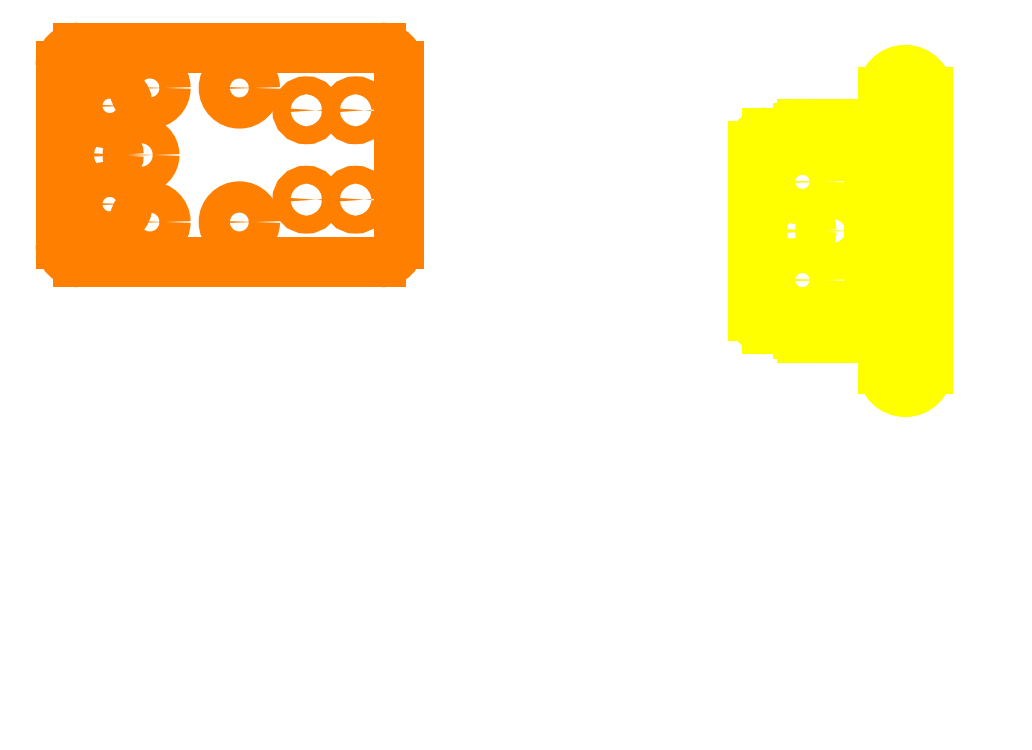
<metadata>
{"format":"dxf","ext":"dxf","renderer":"ezdxf+matplotlib","layout":"modelspace","background":"white","min_lineweight":24,"dpi":150}
</metadata>
<code>
0
SECTION
2
ENTITIES
0
LINE
8
Baseplate
10
34.55
20
45.3
30
0
11
9.424
21
20.17
31
0
0
LINE
8
Baseplate
10
6.595
20
19
30
0
11
-6.595
21
19
31
0
0
LINE
8
Baseplate
10
19
20
-6.595
30
0
11
19
21
6.595
31
0
0
LINE
8
Baseplate
10
-6.595
20
-19
30
0
11
6.595
21
-19
31
0
0
CIRCLE
8
Baseplate
10
0
20
0
30
0
40
10
0
LINE
8
Baseplate
10
40.2
20
45.3
30
0
11
47.32
21
38.18
31
0
0
CIRCLE
8
Baseplate
10
-36.74
20
36.74
30
0
40
1.5
0
POINT
8
Baseplate
10
0
20
0
30
0
0
CIRCLE
8
Baseplate
10
-15.62
20
15.62
30
0
40
1.5
0
CIRCLE
8
Baseplate
10
-22.82
20
22.82
30
0
40
1.5
0
CIRCLE
8
Baseplate
10
-15.62
20
-15.62
30
0
40
1.5
0
CIRCLE
8
Baseplate
10
-22.82
20
-22.82
30
0
40
1.5
0
CIRCLE
8
Baseplate
10
-36.74
20
-36.74
30
0
40
1.5
0
CIRCLE
8
Baseplate
10
15.62
20
-15.62
30
0
40
1.5
0
CIRCLE
8
Baseplate
10
22.82
20
-22.82
30
0
40
1.5
0
CIRCLE
8
Baseplate
10
36.74
20
-36.74
30
0
40
1.5
0
CIRCLE
8
Baseplate
10
15.62
20
15.62
30
0
40
1.5
0
CIRCLE
8
Baseplate
10
22.82
20
22.82
30
0
40
1.5
0
CIRCLE
8
Baseplate
10
36.74
20
36.74
30
0
40
1.5
0
ARC
8
Baseplate
10
-40.25
20
31.11
30
0
40
10
50
135
51
180
0
ARC
8
Baseplate
10
40.25
20
31.11
30
0
40
10
50
0
51
45
0
ARC
8
Baseplate
10
40.25
20
-31.11
30
0
40
10
50
315
51
0
0
ARC
8
Baseplate
10
-40.25
20
-31.11
30
0
40
10
50
180
51
225
0
ARC
8
Baseplate
10
-38.25
20
24.67
30
0
40
2
50
45
51
180
0
ARC
8
Baseplate
10
38.25
20
24.67
30
0
40
2
50
0
51
135
0
ARC
8
Baseplate
10
38.25
20
-24.67
30
0
40
2
50
225
51
0
0
ARC
8
Baseplate
10
-38.25
20
-24.67
30
0
40
2
50
180
51
315
0
ARC
8
Baseplate
10
-6.595
20
23
30
0
40
4
50
225
51
270
0
ARC
8
Baseplate
10
6.595
20
23
30
0
40
4
50
270
51
315
0
ARC
8
Baseplate
10
23
20
6.595
30
0
40
4
50
135
51
180
0
ARC
8
Baseplate
10
23
20
-6.595
30
0
40
4
50
180
51
225
0
ARC
8
Baseplate
10
6.595
20
-23
30
0
40
4
50
45
51
90
0
ARC
8
Baseplate
10
-6.595
20
-23
30
0
40
4
50
90
51
135
0
LINE
8
Baseplate
10
-47.32
20
38.18
30
0
11
-40.2
21
45.3
31
0
0
LINE
8
Baseplate
10
-9.424
20
20.17
30
0
11
-34.55
21
45.3
31
0
0
LINE
8
Baseplate
10
-40.2
20
-45.3
30
0
11
-47.32
21
-38.18
31
0
0
LINE
8
Baseplate
10
-34.55
20
-45.3
30
0
11
-9.424
21
-20.17
31
0
0
LINE
8
Baseplate
10
47.32
20
-38.18
30
0
11
40.2
21
-45.3
31
0
0
LINE
8
Baseplate
10
9.424
20
-20.17
30
0
11
34.55
21
-45.3
31
0
0
ARC
8
Baseplate
10
-37.38
20
-42.47
30
0
40
4
50
225
51
315
0
ARC
8
Baseplate
10
37.38
20
-42.47
30
0
40
4
50
225
51
315
0
ARC
8
Baseplate
10
37.38
20
42.47
30
0
40
4
50
45
51
135
0
ARC
8
Baseplate
10
-37.38
20
42.47
30
0
40
4
50
45
51
135
0
LINE
8
Baseplate
10
40.25
20
-24.67
30
0
11
40.25
21
-23.5
31
0
0
LINE
8
Baseplate
10
40.25
20
23.5
30
0
11
40.25
21
24.67
31
0
0
LINE
8
Baseplate
10
50.25
20
-31.11
30
0
11
50.25
21
-24.5
31
0
0
LINE
8
Baseplate
10
50.25
20
24.5
30
0
11
50.25
21
31.11
31
0
0
LINE
8
Baseplate
10
39.25
20
22.5
30
0
11
35.66
21
22.5
31
0
0
LINE
8
Baseplate
10
34.96
20
24.21
30
0
11
36.84
21
26.09
31
0
0
LINE
8
Baseplate
10
36.84
20
-26.09
30
0
11
34.96
21
-24.21
31
0
0
LINE
8
Baseplate
10
35.66
20
-22.5
30
0
11
39.25
21
-22.5
31
0
0
ARC
8
Baseplate
10
35.66
20
23.5
30
0
40
1
50
135
51
270
0
ARC
8
Baseplate
10
35.66
20
-23.5
30
0
40
1
50
90
51
225
0
ARC
8
Baseplate
10
39.25
20
-23.5
30
0
40
1
50
0
51
90
0
ARC
8
Baseplate
10
39.25
20
23.5
30
0
40
1
50
270
51
0
0
LINE
8
Baseplate
10
34
20
17
30
0
11
62
21
17
31
0
0
LINE
8
Baseplate
10
63
20
18
30
0
11
63
21
19
31
0
0
LINE
8
Baseplate
10
62
20
20
30
0
11
34
21
20
31
0
0
LINE
8
Baseplate
10
33
20
19
30
0
11
33
21
18
31
0
0
LINE
8
Baseplate
10
75
20
17
30
0
11
96
21
17
31
0
0
LINE
8
Baseplate
10
74
20
19
30
0
11
74
21
18
31
0
0
ARC
8
Baseplate
10
34
20
19
30
0
40
1
50
90
51
180
0
ARC
8
Baseplate
10
62
20
19
30
0
40
1
50
0
51
90
0
ARC
8
Baseplate
10
62
20
18
30
0
40
1
50
270
51
0
0
ARC
8
Baseplate
10
34
20
18
30
0
40
1
50
180
51
270
0
ARC
8
Baseplate
10
75
20
18
30
0
40
1
50
180
51
270
0
ARC
8
Baseplate
10
96
20
18
30
0
40
1
50
270
51
0
0
LINE
8
Baseplate
10
52.25
20
22.5
30
0
11
78
21
22.5
31
0
0
LINE
8
Baseplate
10
98
20
22.5
30
0
11
93
21
22.5
31
0
0
LINE
8
Baseplate
10
74
20
22.5
30
0
11
74
21
22.5
31
0
0
LINE
8
Baseplate
10
75
20
20
30
0
11
78
21
20
31
0
0
LINE
8
Baseplate
10
96
20
20
30
0
11
93
21
20
31
0
0
LINE
8
Baseplate
10
92
20
21
30
0
11
92
21
21.5
31
0
0
LINE
8
Baseplate
10
79
20
21.5
30
0
11
79
21
21
31
0
0
LINE
8
Baseplate
10
97
20
18
30
0
11
97
21
19
31
0
0
ARC
8
Baseplate
10
75
20
19
30
0
40
1
50
90
51
180
0
ARC
8
Baseplate
10
78
20
21
30
0
40
1
50
270
51
0
0
ARC
8
Baseplate
10
78
20
21.5
30
0
40
1
50
0
51
90
0
ARC
8
Baseplate
10
93
20
21.5
30
0
40
1
50
90
51
180
0
ARC
8
Baseplate
10
93
20
21
30
0
40
1
50
180
51
270
0
ARC
8
Baseplate
10
96
20
19
30
0
40
1
50
0
51
90
0
ARC
8
Baseplate
10
98
20
20.5
30
0
40
2
50
0
51
90
0
ARC
8
Baseplate
10
52.25
20
24.5
30
0
40
2
50
180
51
270
0
ARC
8
Baseplate
10
75
20
-18
30
0
40
1
50
90
51
180
0
ARC
8
Baseplate
10
96
20
-18
30
0
40
1
50
0
51
90
0
LINE
8
Baseplate
10
52.25
20
-22.5
30
0
11
78
21
-22.5
31
0
0
LINE
8
Baseplate
10
98
20
-22.5
30
0
11
93
21
-22.5
31
0
0
LINE
8
Baseplate
10
74
20
-22.5
30
0
11
74
21
-22.5
31
0
0
LINE
8
Baseplate
10
75
20
-20
30
0
11
78
21
-20
31
0
0
LINE
8
Baseplate
10
96
20
-20
30
0
11
93
21
-20
31
0
0
LINE
8
Baseplate
10
92
20
-21
30
0
11
92
21
-21.5
31
0
0
LINE
8
Baseplate
10
79
20
-21.5
30
0
11
79
21
-21
31
0
0
LINE
8
Baseplate
10
97
20
-18
30
0
11
97
21
-19
31
0
0
ARC
8
Baseplate
10
75
20
-19
30
0
40
1
50
180
51
270
0
ARC
8
Baseplate
10
78
20
-21
30
0
40
1
50
0
51
90
0
ARC
8
Baseplate
10
78
20
-21.5
30
0
40
1
50
270
51
0
0
LINE
8
Baseplate
10
34
20
-17
30
0
11
62
21
-17
31
0
0
ARC
8
Baseplate
10
93
20
-21.5
30
0
40
1
50
180
51
270
0
LINE
8
Baseplate
10
63
20
-18
30
0
11
63
21
-19
31
0
0
ARC
8
Baseplate
10
93
20
-21
30
0
40
1
50
90
51
180
0
LINE
8
Baseplate
10
62
20
-20
30
0
11
34
21
-20
31
0
0
ARC
8
Baseplate
10
96
20
-19
30
0
40
1
50
270
51
0
0
LINE
8
Baseplate
10
33
20
-19
30
0
11
33
21
-18
31
0
0
ARC
8
Baseplate
10
98
20
-20.5
30
0
40
2
50
270
51
0
0
LINE
8
Baseplate
10
75
20
-17
30
0
11
96
21
-17
31
0
0
ARC
8
Baseplate
10
52.25
20
-24.5
30
0
40
2
50
90
51
180
0
LINE
8
Baseplate
10
74
20
-19
30
0
11
74
21
-18
31
0
0
ARC
8
Baseplate
10
34
20
-19
30
0
40
1
50
180
51
270
0
ARC
8
Baseplate
10
62
20
-19
30
0
40
1
50
270
51
0
0
ARC
8
Baseplate
10
62
20
-18
30
0
40
1
50
0
51
90
0
ARC
8
Baseplate
10
34
20
-18
30
0
40
1
50
90
51
180
0
LINE
8
Baseplate
10
100
20
-20.5
30
0
11
100
21
20.5
31
0
0
LINE
8
Baseplate
10
37
20
-7.5
30
0
11
43
21
-7.5
31
0
0
LINE
8
Baseplate
10
45
20
-5.5
30
0
11
45
21
5.5
31
0
0
LINE
8
Baseplate
10
43
20
7.5
30
0
11
37
21
7.5
31
0
0
LINE
8
Baseplate
10
35
20
5.5
30
0
11
35
21
-5.5
31
0
0
LINE
8
Baseplate
10
67
20
-7.5
30
0
11
73
21
-7.5
31
0
0
LINE
8
Baseplate
10
75
20
-5.5
30
0
11
75
21
5.5
31
0
0
LINE
8
Baseplate
10
73
20
7.5
30
0
11
67
21
7.5
31
0
0
LINE
8
Baseplate
10
65
20
5.5
30
0
11
65
21
-5.5
31
0
0
LINE
8
Baseplate
10
82
20
-7.5
30
0
11
88
21
-7.5
31
0
0
LINE
8
Baseplate
10
90
20
-5.5
30
0
11
90
21
5.5
31
0
0
LINE
8
Baseplate
10
88
20
7.5
30
0
11
82
21
7.5
31
0
0
LINE
8
Baseplate
10
80
20
5.5
30
0
11
80
21
-5.5
31
0
0
ARC
8
Baseplate
10
37
20
5.5
30
0
40
2
50
90
51
180
0
ARC
8
Baseplate
10
43
20
5.5
30
0
40
2
50
360
51
90
0
ARC
8
Baseplate
10
43
20
-5.5
30
0
40
2
50
270
51
0
0
ARC
8
Baseplate
10
37
20
-5.5
30
0
40
2
50
180
51
270
0
ARC
8
Baseplate
10
67
20
5.5
30
0
40
2
50
90
51
180
0
ARC
8
Baseplate
10
73
20
5.5
30
0
40
2
50
360
51
90
0
ARC
8
Baseplate
10
73
20
-5.5
30
0
40
2
50
270
51
0
0
ARC
8
Baseplate
10
67
20
-5.5
30
0
40
2
50
180
51
270
0
ARC
8
Baseplate
10
82
20
5.5
30
0
40
2
50
90
51
180
0
ARC
8
Baseplate
10
88
20
5.5
30
0
40
2
50
360
51
90
0
ARC
8
Baseplate
10
88
20
-5.5
30
0
40
2
50
270
51
0
0
ARC
8
Baseplate
10
82
20
-5.5
30
0
40
2
50
180
51
270
0
LINE
8
Baseplate
10
20.17
20
9.424
30
0
11
21.59
21
10.84
31
0
0
LINE
8
Baseplate
10
21.59
20
-10.84
30
0
11
20.17
21
-9.424
31
0
0
LINE
8
Baseplate
10
25
20
9.424
30
0
11
25
21
-9.424
31
0
0
ARC
8
Baseplate
10
23
20
9.424
30
0
40
2
50
0
51
135
0
ARC
8
Baseplate
10
23
20
-9.424
30
0
40
2
50
225
51
0
0
LINE
8
Baseplate
10
52
20
-7.5
30
0
11
58
21
-7.5
31
0
0
LINE
8
Baseplate
10
60
20
-5.5
30
0
11
60
21
5.5
31
0
0
LINE
8
Baseplate
10
58
20
7.5
30
0
11
52
21
7.5
31
0
0
LINE
8
Baseplate
10
50
20
5.5
30
0
11
50
21
-5.5
31
0
0
ARC
8
Baseplate
10
52
20
5.5
30
0
40
2
50
90
51
180
0
ARC
8
Baseplate
10
58
20
5.5
30
0
40
2
50
360
51
90
0
ARC
8
Baseplate
10
58
20
-5.5
30
0
40
2
50
270
51
0
0
ARC
8
Baseplate
10
52
20
-5.5
30
0
40
2
50
180
51
270
0
ARC
8
Baseplate
10
-94
20
-20
30
0
40
4
50
180
51
270
0
LINE
8
Baseplate
10
-98
20
-20
30
0
11
-98
21
20
31
0
0
ARC
8
Baseplate
10
-94
20
20
30
0
40
4
50
90
51
180
0
LINE
8
Baseplate
10
-94
20
24
30
0
11
-52.25
21
24
31
0
0
LINE
8
Baseplate
10
-52.25
20
-24
30
0
11
-94
21
-24
31
0
0
LINE
8
Baseplate
10
-50.25
20
31.11
30
0
11
-50.25
21
26
31
0
0
LINE
8
Baseplate
10
-50.25
20
-26
30
0
11
-50.25
21
-31.11
31
0
0
ARC
8
Baseplate
10
-52.25
20
26
30
0
40
2
50
270
51
0
0
ARC
8
Baseplate
10
-52.25
20
-26
30
0
40
2
50
0
51
90
0
LINE
8
Baseplate
10
-40.25
20
24.67
30
0
11
-40.25
21
12
31
0
0
LINE
8
Baseplate
10
-40.25
20
-12
30
0
11
-40.25
21
-24.67
31
0
0
LINE
8
Baseplate
10
-38.25
20
10
30
0
11
-25.58
21
10
31
0
0
LINE
8
Baseplate
10
-36.84
20
26.09
30
0
11
-24.16
21
13.41
31
0
0
LINE
8
Baseplate
10
-24.16
20
-13.41
30
0
11
-36.84
21
-26.09
31
0
0
LINE
8
Baseplate
10
-38.25
20
-10
30
0
11
-25.58
21
-10
31
0
0
ARC
8
Baseplate
10
-38.25
20
12
30
0
40
2
50
180
51
270
0
ARC
8
Baseplate
10
-25.58
20
12
30
0
40
2
50
270
51
45
0
ARC
8
Baseplate
10
-38.25
20
-12
30
0
40
2
50
90
51
180
0
ARC
8
Baseplate
10
-25.58
20
-12
30
0
40
2
50
315
51
90
0
CIRCLE
8
Camplate
10
85
20
90
30
0
40
2
0
ARC
8
Camplate
10
81
20
50
30
0
40
4
50
180
51
0
0
LINE
8
Camplate
10
77
20
50
30
0
11
77
21
68
31
0
0
ARC
8
Camplate
10
81
20
68
30
0
40
4
50
0
51
180
0
LINE
8
Camplate
10
85
20
68
30
0
11
85
21
49
31
0
0
CIRCLE
8
Camplate
10
85
20
28
30
0
40
2
0
CIRCLE
8
Camplate
10
62
20
70
30
0
40
4
0
CIRCLE
8
Camplate
10
69
20
59
30
0
40
3
0
CIRCLE
8
Camplate
10
62
20
59
30
0
40
2
0
CIRCLE
8
Camplate
10
62
20
48
30
0
40
4
0
LINE
8
Camplate
10
74
20
80
30
0
11
73
21
80
31
0
0
LINE
8
Camplate
10
73
20
78
30
0
11
78
21
78
31
0
0
LINE
8
Camplate
10
80
20
80
30
0
11
80
21
90
31
0
0
LINE
8
Camplate
10
90
20
90
30
0
11
90
21
28
31
0
0
LINE
8
Camplate
10
80
20
28
30
0
11
80
21
38
31
0
0
LINE
8
Camplate
10
78
20
40
30
0
11
73
21
40
31
0
0
LINE
8
Camplate
10
73
20
38
30
0
11
74
21
38
31
0
0
LINE
8
Camplate
10
75
20
37
30
0
11
75
21
36
31
0
0
LINE
8
Camplate
10
74
20
35
30
0
11
62
21
35
31
0
0
LINE
8
Camplate
10
61
20
36
30
0
11
61
21
37
31
0
0
LINE
8
Camplate
10
62
20
38
30
0
11
63
21
38
31
0
0
LINE
8
Camplate
10
63
20
40
30
0
11
60
21
40
31
0
0
LINE
8
Camplate
10
57
20
37
30
0
11
54
21
37
31
0
0
LINE
8
Camplate
10
51
20
40
30
0
11
51
21
78
31
0
0
LINE
8
Camplate
10
54
20
81
30
0
11
57
21
81
31
0
0
LINE
8
Camplate
10
60
20
78
30
0
11
63
21
78
31
0
0
LINE
8
Camplate
10
63
20
80
30
0
11
62
21
80
31
0
0
LINE
8
Camplate
10
61
20
81
30
0
11
61
21
82
31
0
0
LINE
8
Camplate
10
62
20
83
30
0
11
74
21
83
31
0
0
LINE
8
Camplate
10
75
20
82
30
0
11
75
21
81
31
0
0
ARC
8
Camplate
10
74
20
81
30
0
40
1
50
270
51
0
0
ARC
8
Camplate
10
73
20
79
30
0
40
1
50
90
51
270
0
ARC
8
Camplate
10
78
20
80
30
0
40
2
50
270
51
0
0
ARC
8
Camplate
10
85
20
90
30
0
40
5
50
0
51
180
0
ARC
8
Camplate
10
85
20
28
30
0
40
5
50
180
51
0
0
ARC
8
Camplate
10
78
20
38
30
0
40
2
50
0
51
90
0
ARC
8
Camplate
10
73
20
39
30
0
40
1
50
90
51
270
0
ARC
8
Camplate
10
74
20
37
30
0
40
1
50
0
51
90
0
ARC
8
Camplate
10
74
20
36
30
0
40
1
50
270
51
0
0
ARC
8
Camplate
10
62
20
36
30
0
40
1
50
180
51
270
0
ARC
8
Camplate
10
62
20
37
30
0
40
1
50
90
51
180
0
ARC
8
Camplate
10
63
20
39
30
0
40
1
50
270
51
90
0
ARC
8
Camplate
10
60
20
38
30
0
40
2
50
90
51
180
0
ARC
8
Camplate
10
57
20
38
30
0
40
1
50
270
51
0
0
ARC
8
Camplate
10
54
20
40
30
0
40
3
50
180
51
270
0
ARC
8
Camplate
10
54
20
78
30
0
40
3
50
90
51
180
0
ARC
8
Camplate
10
57
20
80
30
0
40
1
50
0
51
90
0
ARC
8
Camplate
10
60
20
80
30
0
40
2
50
180
51
270
0
ARC
8
Camplate
10
63
20
79
30
0
40
1
50
270
51
90
0
ARC
8
Camplate
10
62
20
81
30
0
40
1
50
180
51
270
0
ARC
8
Camplate
10
62
20
82
30
0
40
1
50
90
51
180
0
ARC
8
Camplate
10
74
20
82
30
0
40
1
50
0
51
90
0
CIRCLE
8
Camplate
10
85
20
90
30
0
40
2
0
ARC
8
Camplate
10
81
20
50
30
0
40
4
50
180
51
0
0
LINE
8
Camplate
10
77
20
50
30
0
11
77
21
68
31
0
0
ARC
8
Camplate
10
81
20
68
30
0
40
4
50
0
51
180
0
LINE
8
Camplate
10
85
20
68
30
0
11
85
21
49
31
0
0
CIRCLE
8
Camplate
10
85
20
28
30
0
40
2
0
CIRCLE
8
Camplate
10
62
20
70
30
0
40
4
0
CIRCLE
8
Camplate
10
69
20
59
30
0
40
3
0
CIRCLE
8
Camplate
10
62
20
59
30
0
40
2
0
CIRCLE
8
Camplate
10
62
20
48
30
0
40
4
0
LINE
8
Camplate
10
74
20
80
30
0
11
73
21
80
31
0
0
LINE
8
Camplate
10
73
20
78
30
0
11
78
21
78
31
0
0
LINE
8
Camplate
10
80
20
80
30
0
11
80
21
90
31
0
0
LINE
8
Camplate
10
90
20
90
30
0
11
90
21
28
31
0
0
LINE
8
Camplate
10
80
20
28
30
0
11
80
21
38
31
0
0
LINE
8
Camplate
10
78
20
40
30
0
11
73
21
40
31
0
0
LINE
8
Camplate
10
73
20
38
30
0
11
74
21
38
31
0
0
LINE
8
Camplate
10
75
20
37
30
0
11
75
21
36
31
0
0
LINE
8
Camplate
10
74
20
35
30
0
11
62
21
35
31
0
0
LINE
8
Camplate
10
61
20
36
30
0
11
61
21
37
31
0
0
LINE
8
Camplate
10
62
20
38
30
0
11
63
21
38
31
0
0
LINE
8
Camplate
10
63
20
40
30
0
11
60
21
40
31
0
0
LINE
8
Camplate
10
57
20
37
30
0
11
54
21
37
31
0
0
LINE
8
Camplate
10
51
20
40
30
0
11
51
21
78
31
0
0
LINE
8
Camplate
10
54
20
81
30
0
11
57
21
81
31
0
0
LINE
8
Camplate
10
60
20
78
30
0
11
63
21
78
31
0
0
LINE
8
Camplate
10
63
20
80
30
0
11
62
21
80
31
0
0
LINE
8
Camplate
10
61
20
81
30
0
11
61
21
82
31
0
0
LINE
8
Camplate
10
62
20
83
30
0
11
74
21
83
31
0
0
LINE
8
Camplate
10
75
20
82
30
0
11
75
21
81
31
0
0
ARC
8
Camplate
10
74
20
81
30
0
40
1
50
270
51
0
0
ARC
8
Camplate
10
73
20
79
30
0
40
1
50
90
51
270
0
ARC
8
Camplate
10
78
20
80
30
0
40
2
50
270
51
0
0
ARC
8
Camplate
10
85
20
90
30
0
40
5
50
0
51
180
0
ARC
8
Camplate
10
85
20
28
30
0
40
5
50
180
51
0
0
ARC
8
Camplate
10
78
20
38
30
0
40
2
50
0
51
90
0
ARC
8
Camplate
10
73
20
39
30
0
40
1
50
90
51
270
0
ARC
8
Camplate
10
74
20
37
30
0
40
1
50
0
51
90
0
ARC
8
Camplate
10
74
20
36
30
0
40
1
50
270
51
0
0
ARC
8
Camplate
10
62
20
36
30
0
40
1
50
180
51
270
0
ARC
8
Camplate
10
62
20
37
30
0
40
1
50
90
51
180
0
ARC
8
Camplate
10
63
20
39
30
0
40
1
50
270
51
90
0
ARC
8
Camplate
10
60
20
38
30
0
40
2
50
90
51
180
0
ARC
8
Camplate
10
57
20
38
30
0
40
1
50
270
51
0
0
ARC
8
Camplate
10
54
20
40
30
0
40
3
50
180
51
270
0
ARC
8
Camplate
10
54
20
78
30
0
40
3
50
90
51
180
0
ARC
8
Camplate
10
57
20
80
30
0
40
1
50
0
51
90
0
ARC
8
Camplate
10
60
20
80
30
0
40
2
50
180
51
270
0
ARC
8
Camplate
10
63
20
79
30
0
40
1
50
270
51
90
0
ARC
8
Camplate
10
62
20
81
30
0
40
1
50
180
51
270
0
ARC
8
Camplate
10
62
20
82
30
0
40
1
50
90
51
180
0
ARC
8
Camplate
10
74
20
82
30
0
40
1
50
0
51
90
0
CIRCLE
8
Cambaseplate
10
-86
20
76
30
0
40
3
0
CIRCLE
8
Cambaseplate
10
-93
20
76
30
0
40
2
0
CIRCLE
8
Cambaseplate
10
-93
20
87
30
0
40
4
0
ARC
8
Cambaseplate
10
-100
20
56
30
0
40
4
50
180
51
270
0
LINE
8
Cambaseplate
10
-104
20
56
30
0
11
-104
21
96
31
0
0
ARC
8
Cambaseplate
10
-100
20
96
30
0
40
4
50
90
51
180
0
CIRCLE
8
Cambaseplate
10
-93
20
65
30
0
40
4
0
LINE
8
Cambaseplate
10
-100
20
100
30
0
11
-32.25
21
100
31
0
0
LINE
8
Cambaseplate
10
-32.25
20
52
30
0
11
-100
21
52
31
0
0
CIRCLE
8
Baseplate
10
-85
20
15
30
0
40
3.5
0
CIRCLE
8
Baseplate
10
-65
20
15
30
0
40
3.5
0
CIRCLE
8
Baseplate
10
-85
20
-15
30
0
40
3.5
0
CIRCLE
8
Baseplate
10
-65
20
-15
30
0
40
3.5
0
CIRCLE
8
Cambaseplate
10
-84
20
91
30
0
40
3.5
0
CIRCLE
8
Cambaseplate
10
-64
20
91
30
0
40
3.5
0
CIRCLE
8
Cambaseplate
10
-84
20
61
30
0
40
3.5
0
CIRCLE
8
Cambaseplate
10
-64
20
61
30
0
40
3.5
0
LINE
8
Cambaseplate
10
-28.25
20
96
30
0
11
-28.25
21
56
31
0
0
ARC
8
Cambaseplate
10
-32.25
20
96
30
0
40
4
50
0
51
90
0
ARC
8
Cambaseplate
10
-32.25
20
56
30
0
40
4
50
270
51
0
0
CIRCLE
8
Cambaseplate
10
-49
20
86
30
0
40
2
0
CIRCLE
8
Cambaseplate
10
-38
20
86
30
0
40
2
0
CIRCLE
8
Cambaseplate
10
-49
20
66
30
0
40
2
0
CIRCLE
8
Cambaseplate
10
-38
20
66
30
0
40
2
0
ENDSEC
0
EOF

</code>
